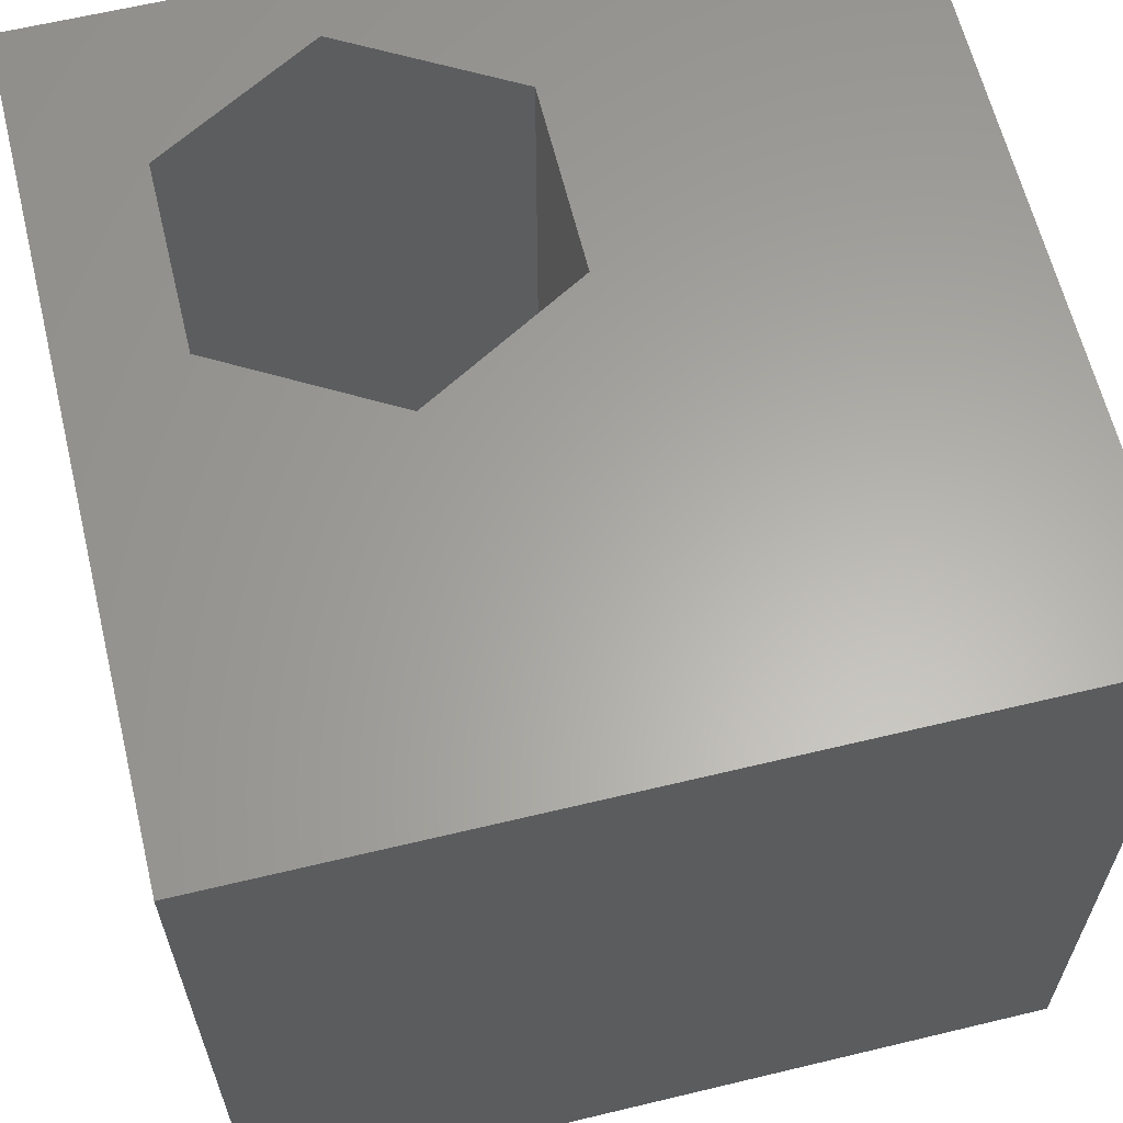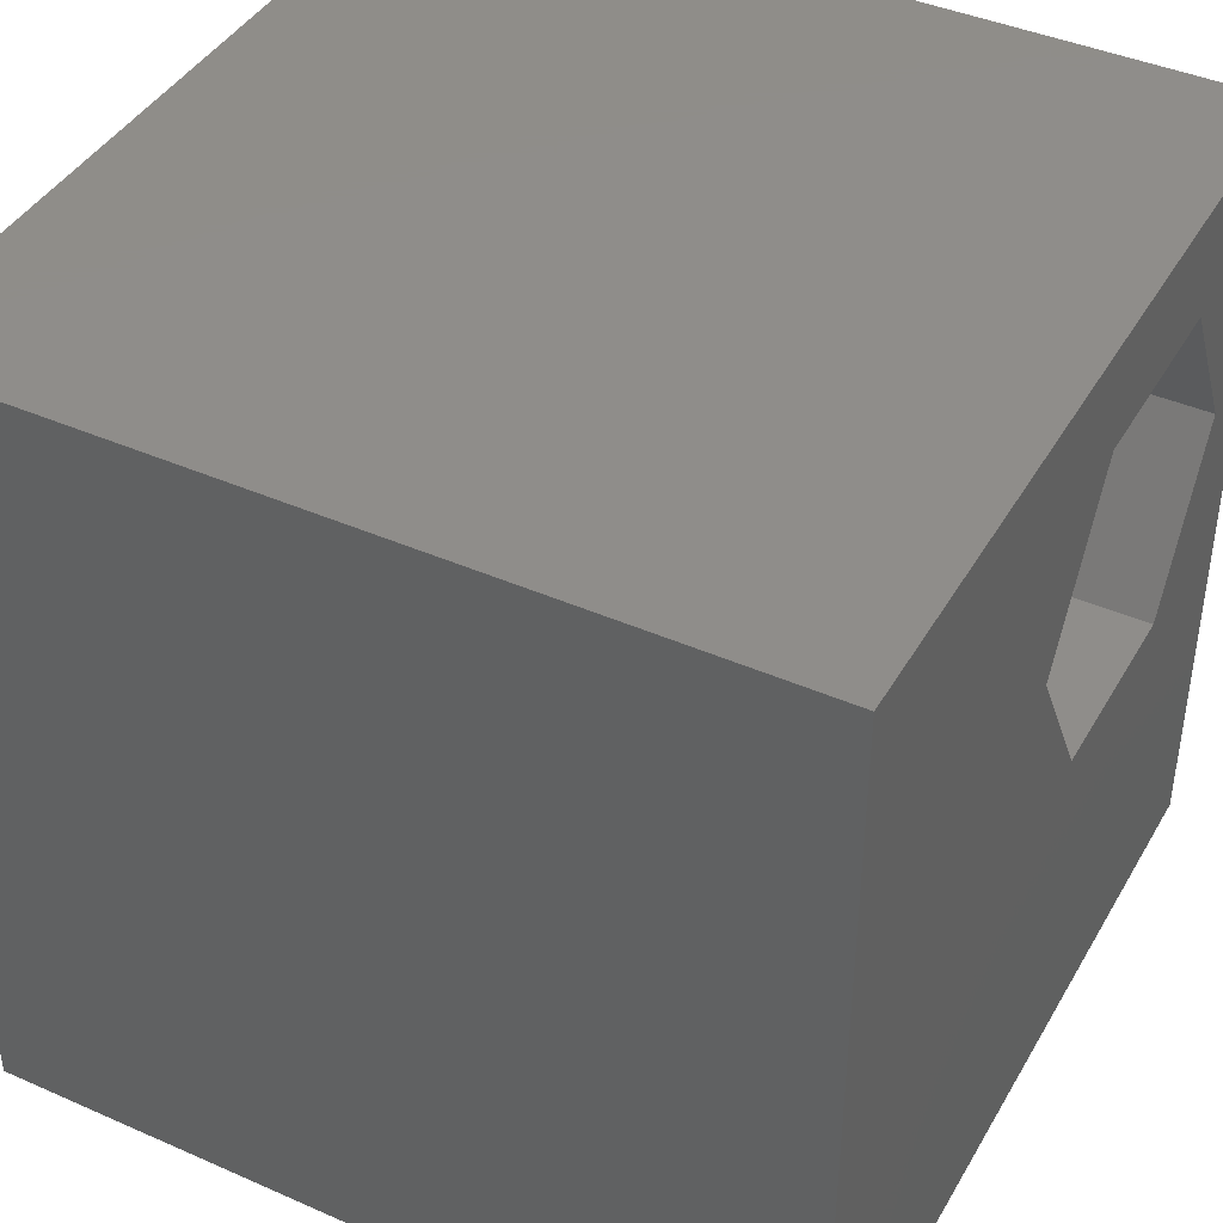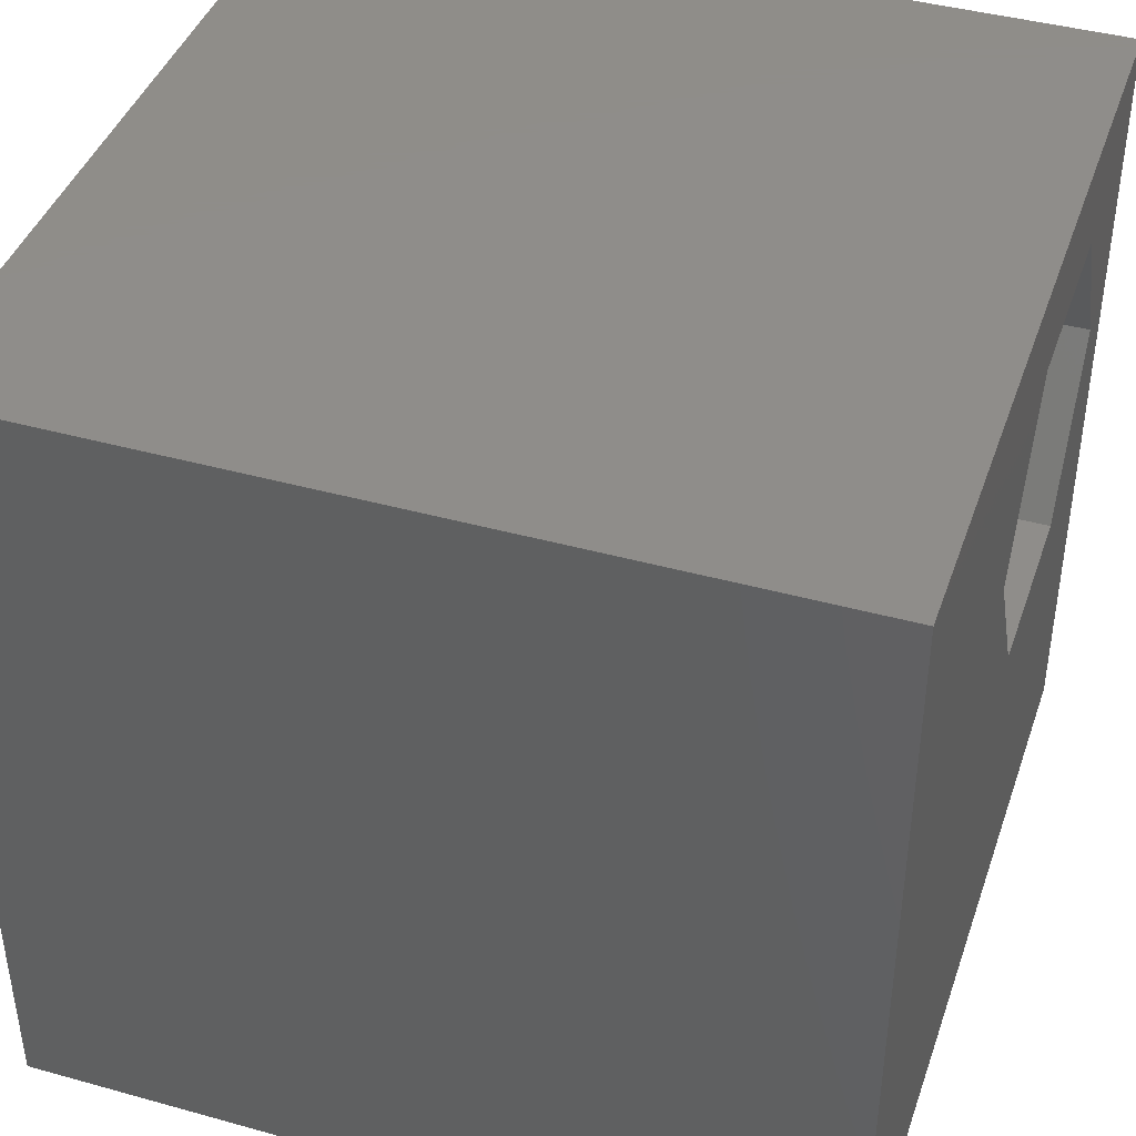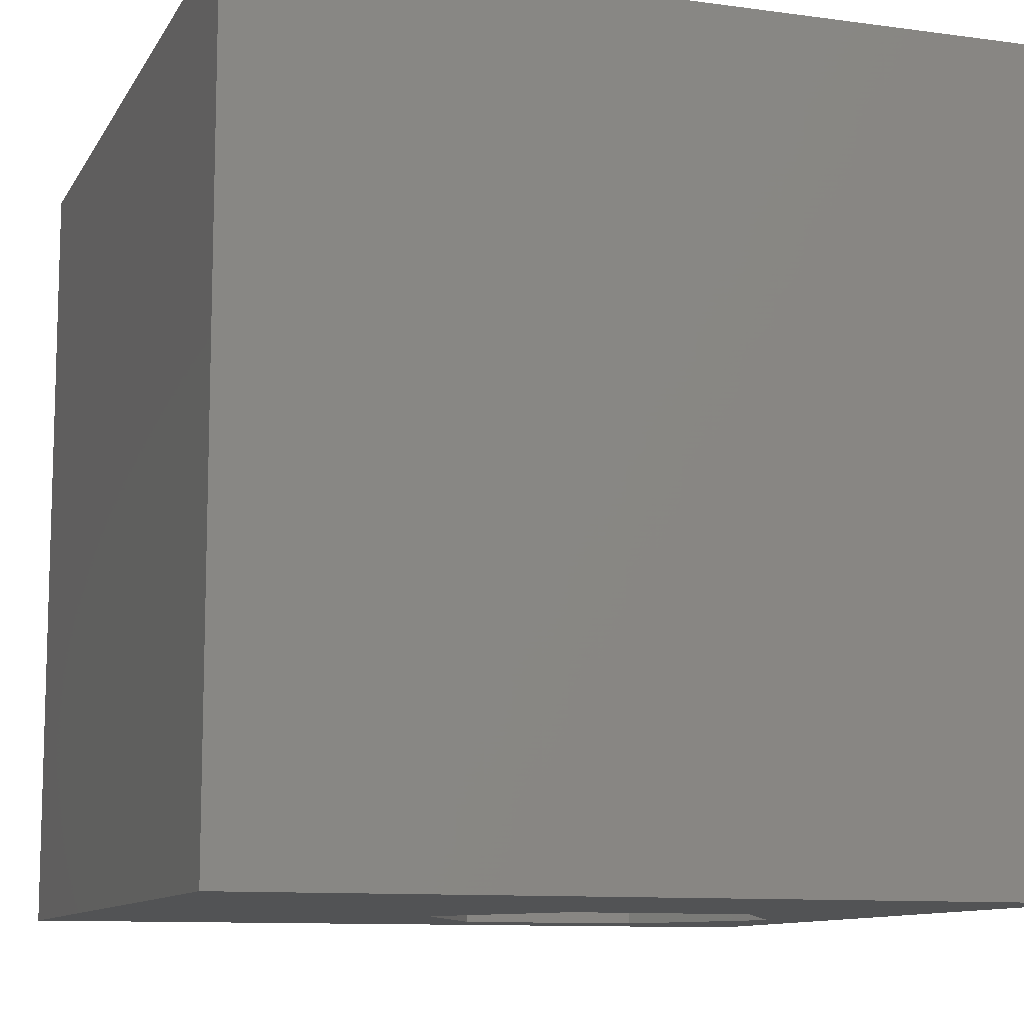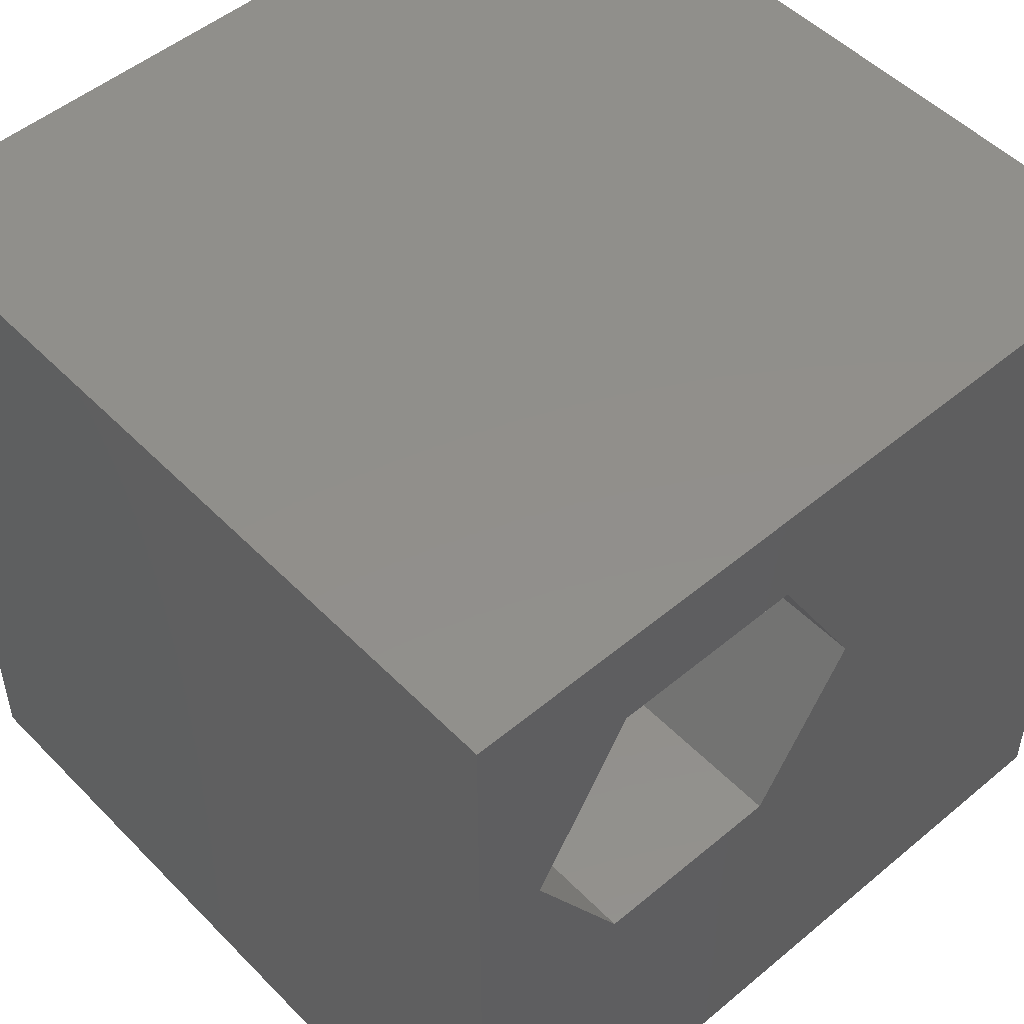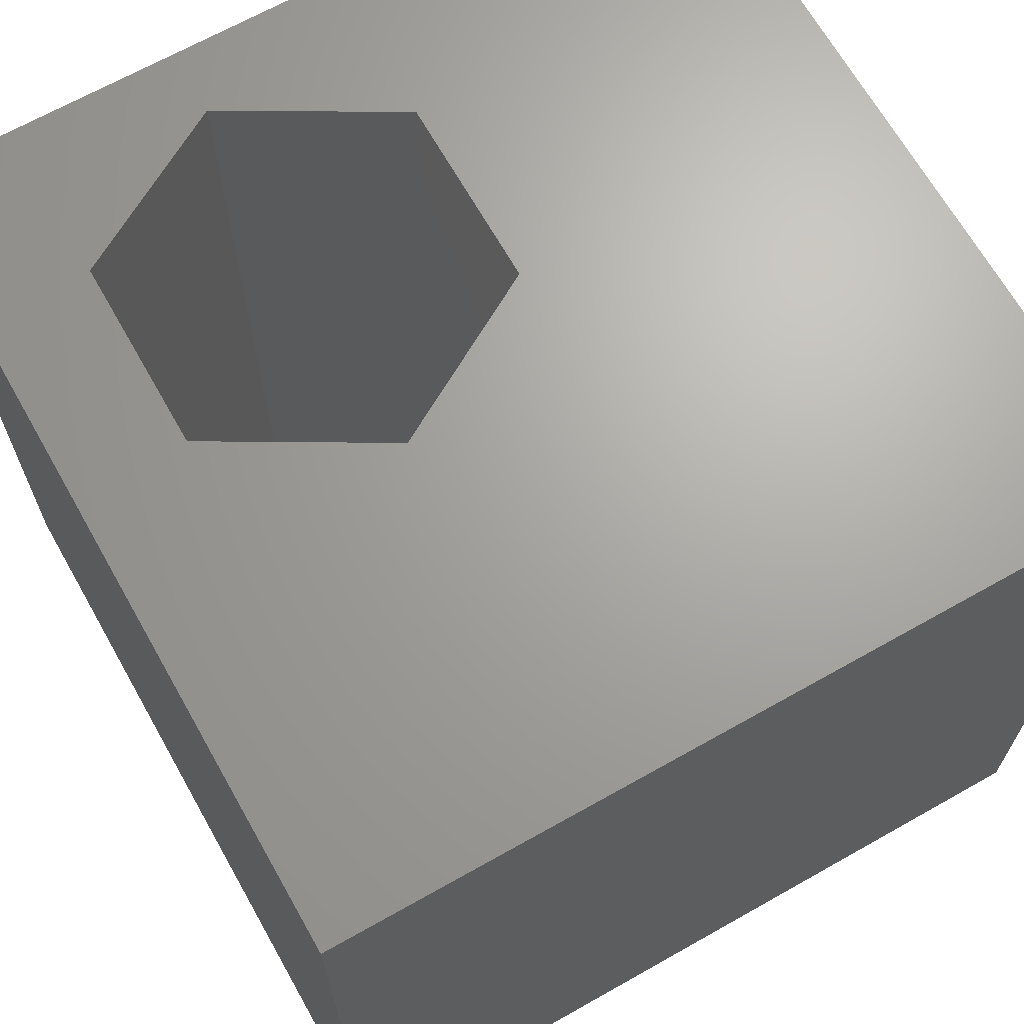
<metadata>
{"format":"stl","ext":"stl","renderer":"f3d","projection":"perspective","resolution":1024,"background":"white","views":[{"elev":62.6,"azim":-103.7,"up":"+Z"},{"elev":41.9,"azim":-62.1,"up":"+Y"},{"elev":41.9,"azim":-71.5,"up":"+Y"},{"elev":-10.5,"azim":-19.0,"up":"+Z"},{"elev":50.7,"azim":137.7,"up":"+Y"},{"elev":67.4,"azim":-119.5,"up":"+Z"}]}
</metadata>
<code>
# stl→obj: 20 verts, 40 faces
v 0 10 10
v 0 10 0
v 0 0 10
v 0 0 0
v 10 10 10
v 9.151 6.602 10
v 10 0 10
v 7.972 4.559 10
v 5.612 4.559 10
v 4.433 6.602 10
v 5.612 8.645 10
v 7.972 8.645 10
v 10 10 0
v 10 0 0
v 9.151 6.602 0
v 7.972 8.645 0
v 5.612 8.645 0
v 4.433 6.602 0
v 5.612 4.559 0
v 7.972 4.559 0
f 1 2 3
f 3 2 4
f 5 6 7
f 7 6 8
f 7 8 3
f 3 8 9
f 3 9 1
f 9 10 1
f 1 10 11
f 1 11 5
f 5 11 12
f 5 12 6
f 13 5 14
f 14 5 7
f 15 13 14
f 15 16 13
f 13 16 17
f 13 17 2
f 2 17 18
f 2 18 4
f 4 18 19
f 4 19 14
f 14 19 20
f 14 20 15
f 5 13 1
f 1 13 2
f 14 7 4
f 4 7 3
f 18 17 10
f 10 17 11
f 17 16 11
f 11 16 12
f 16 15 12
f 12 15 6
f 15 20 6
f 6 20 8
f 20 19 8
f 8 19 9
f 19 18 9
f 9 18 10

</code>
